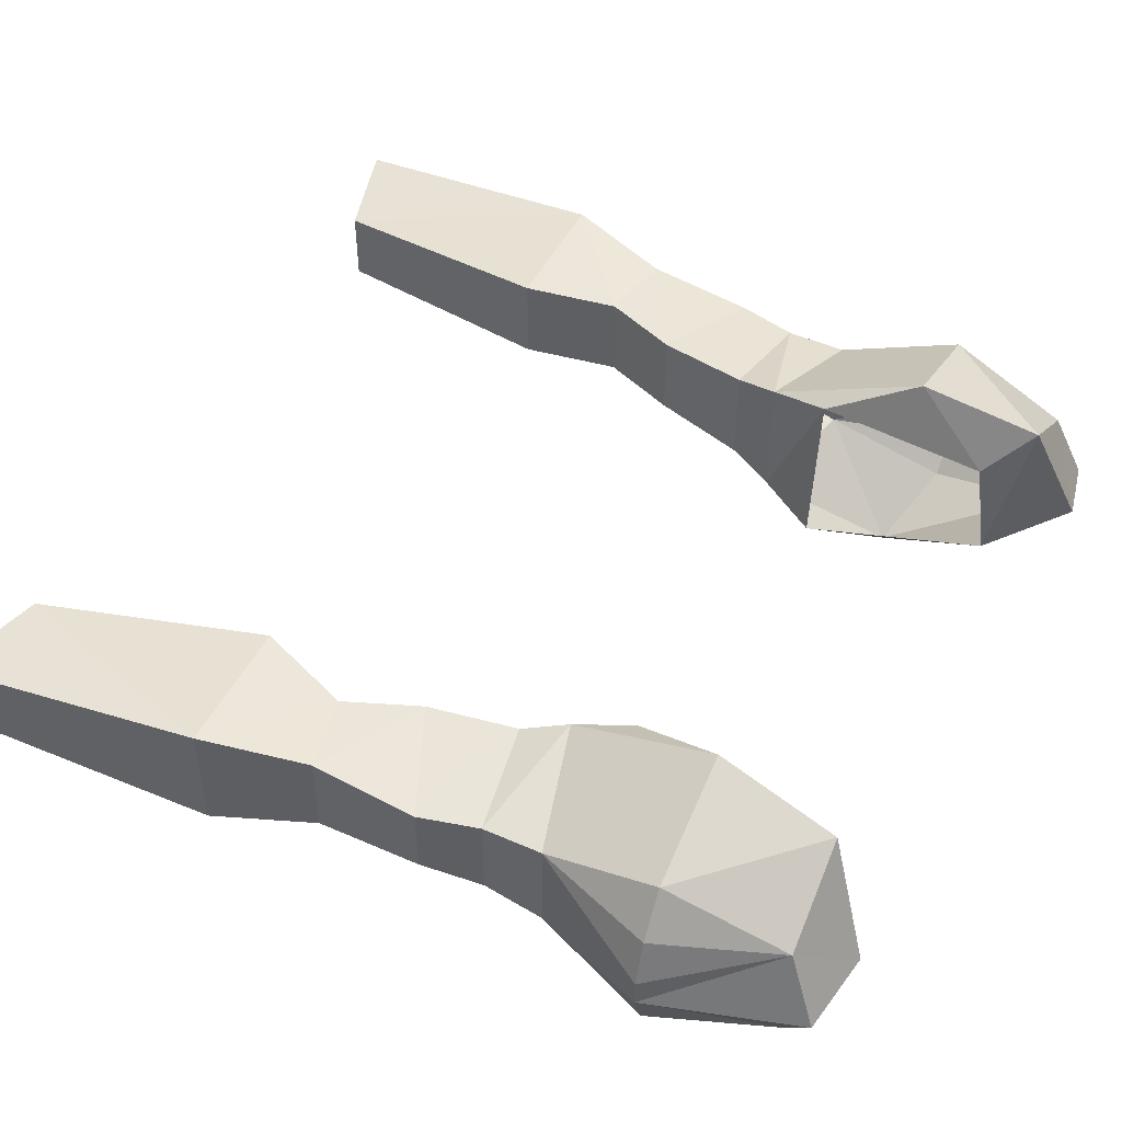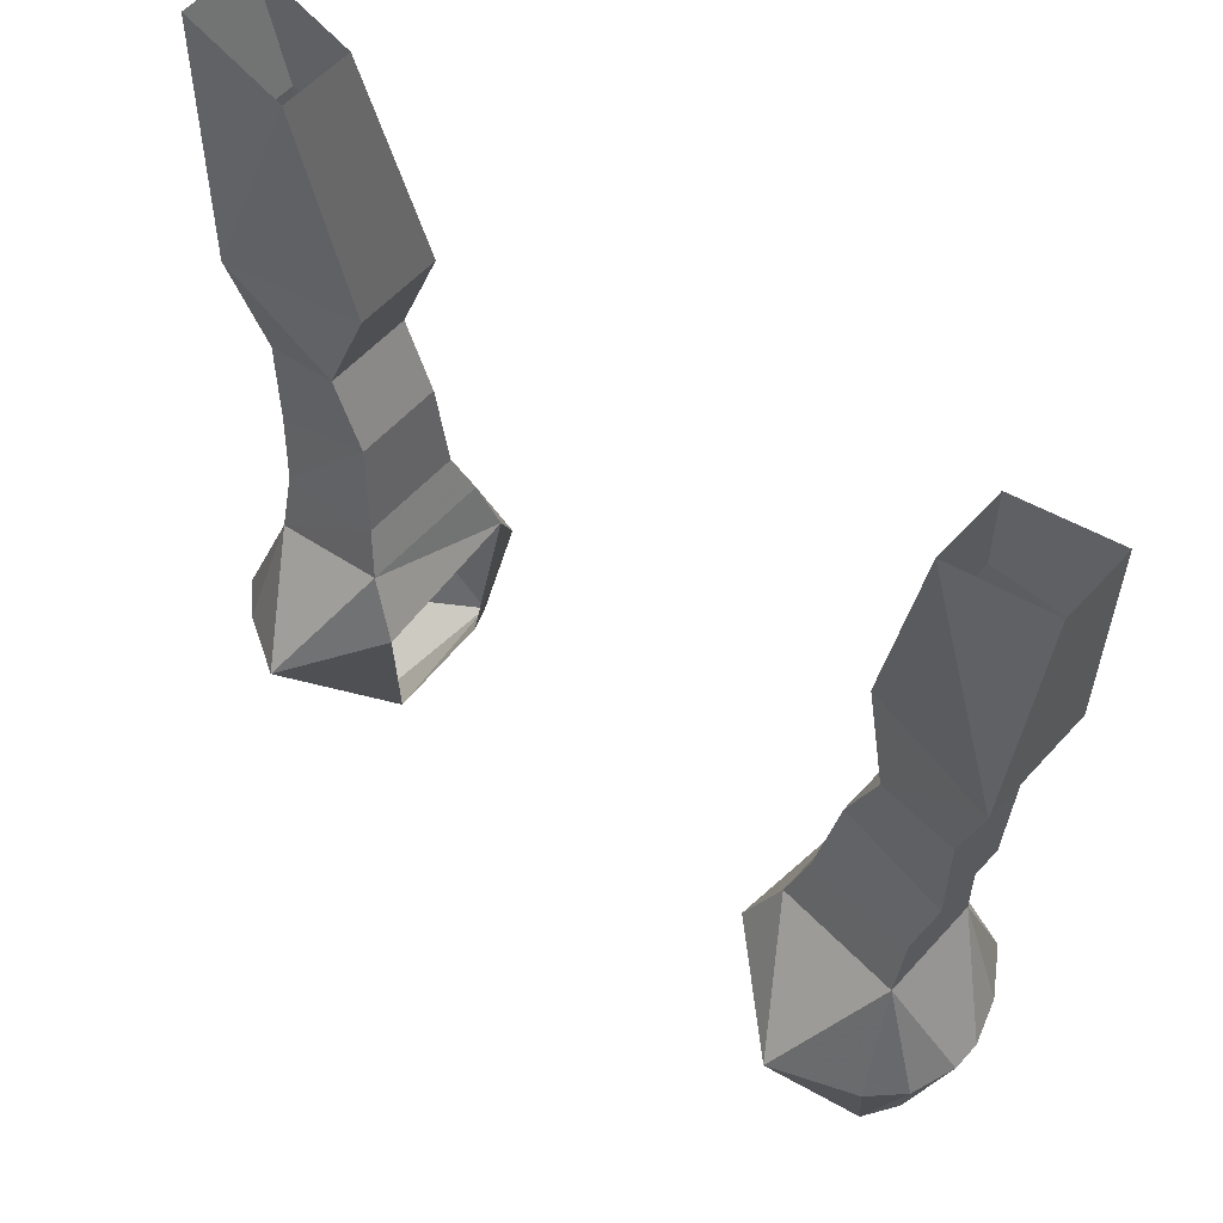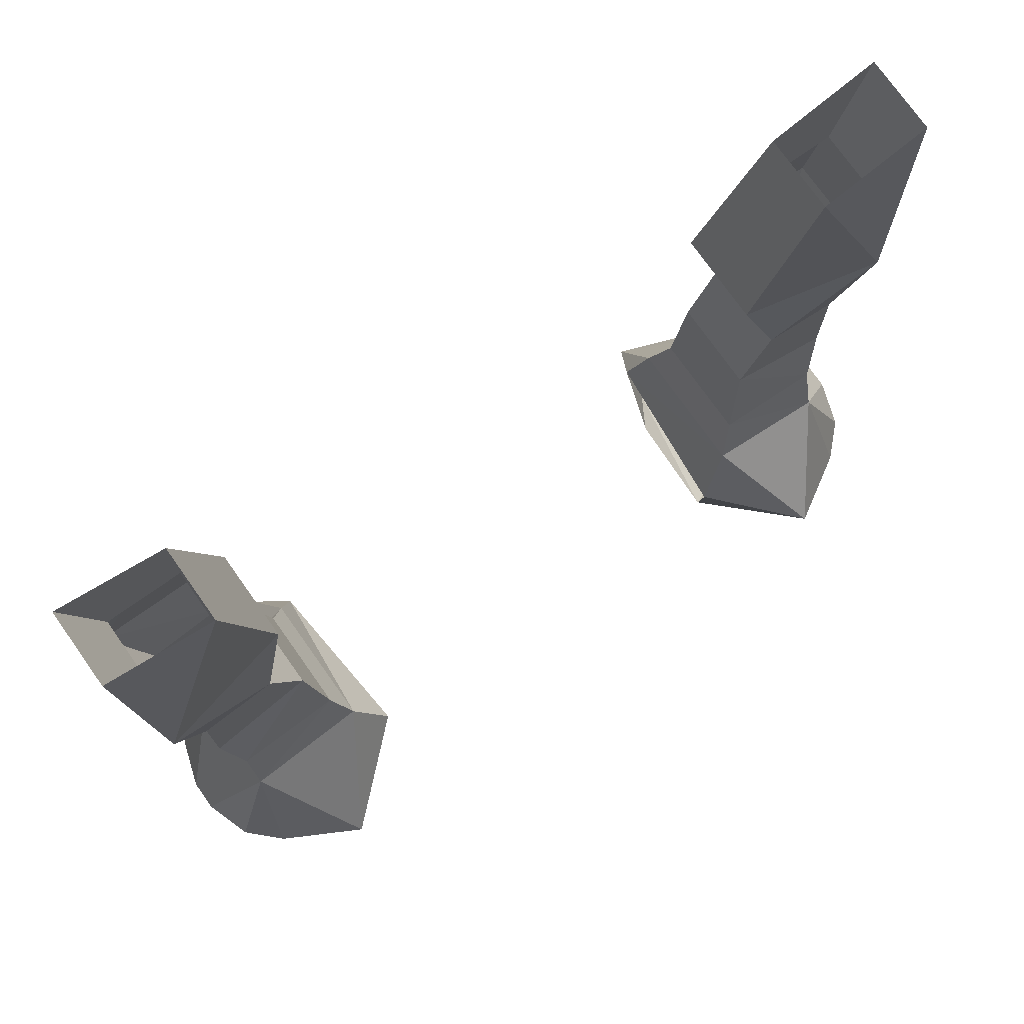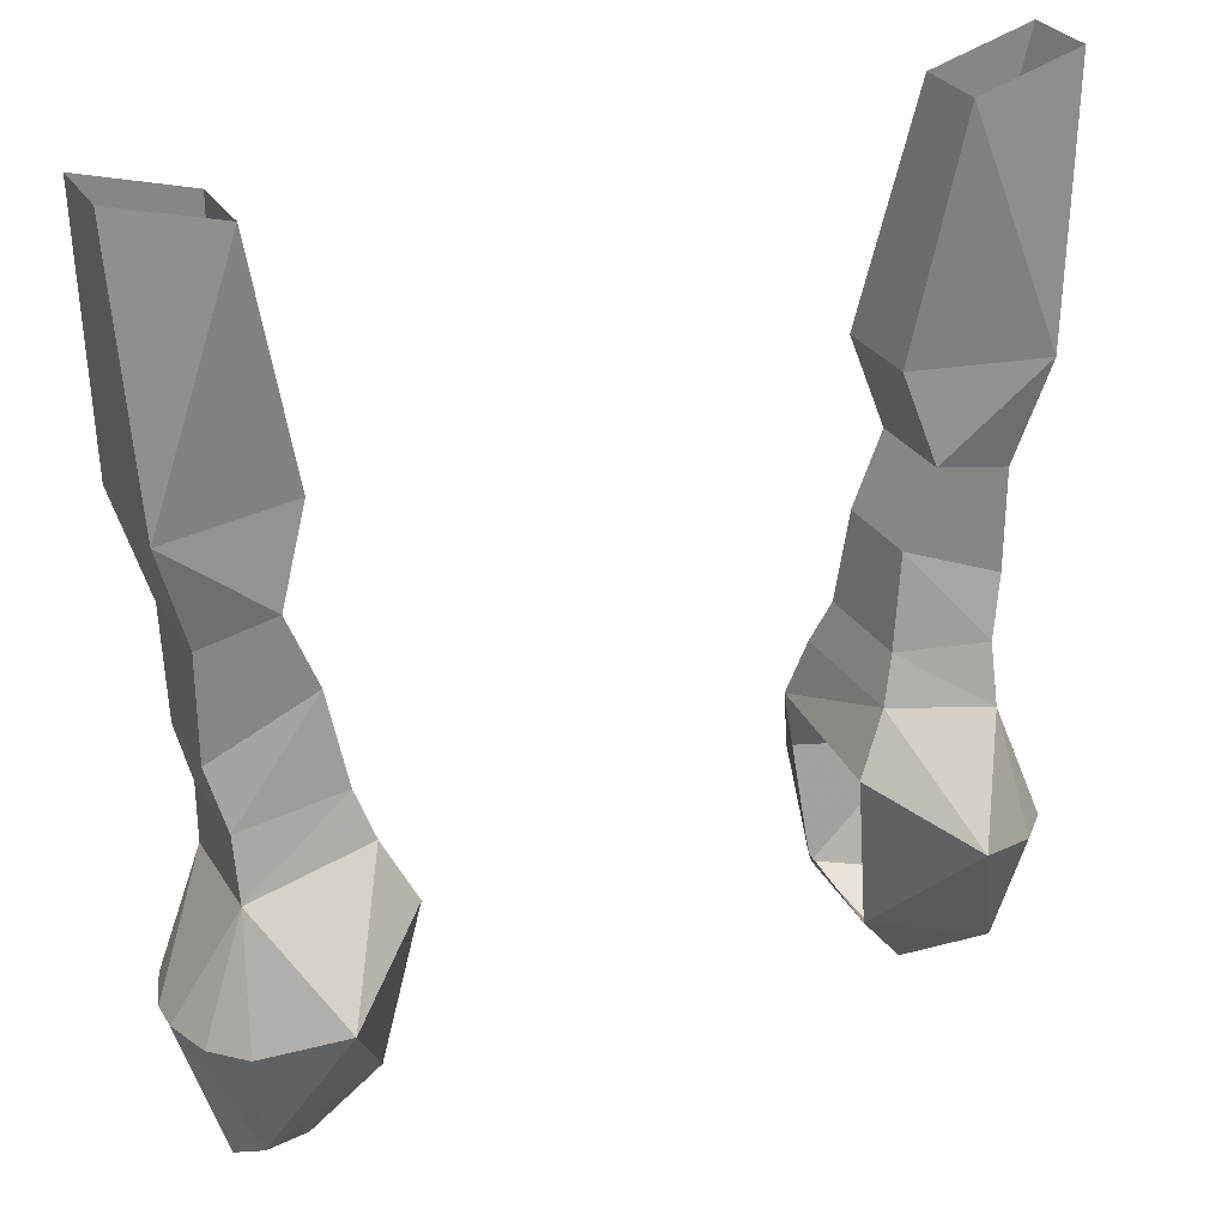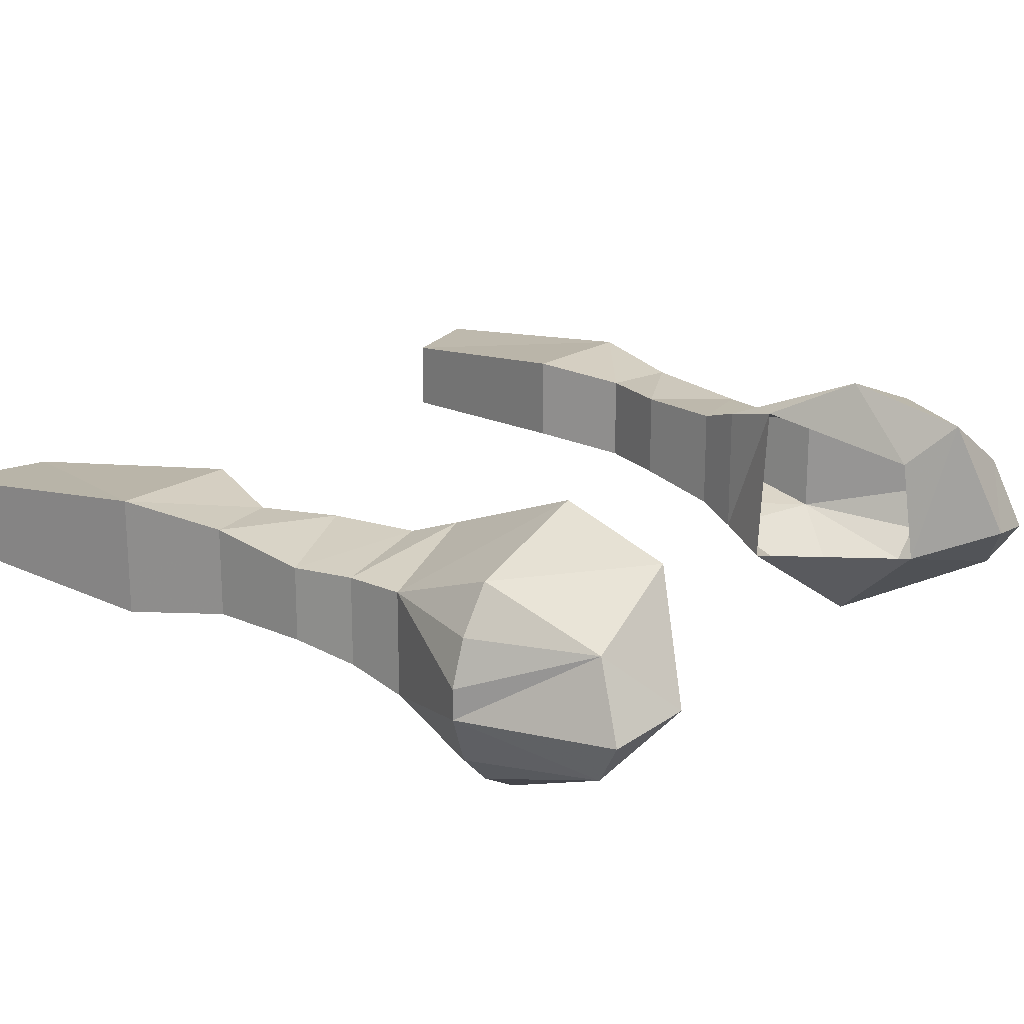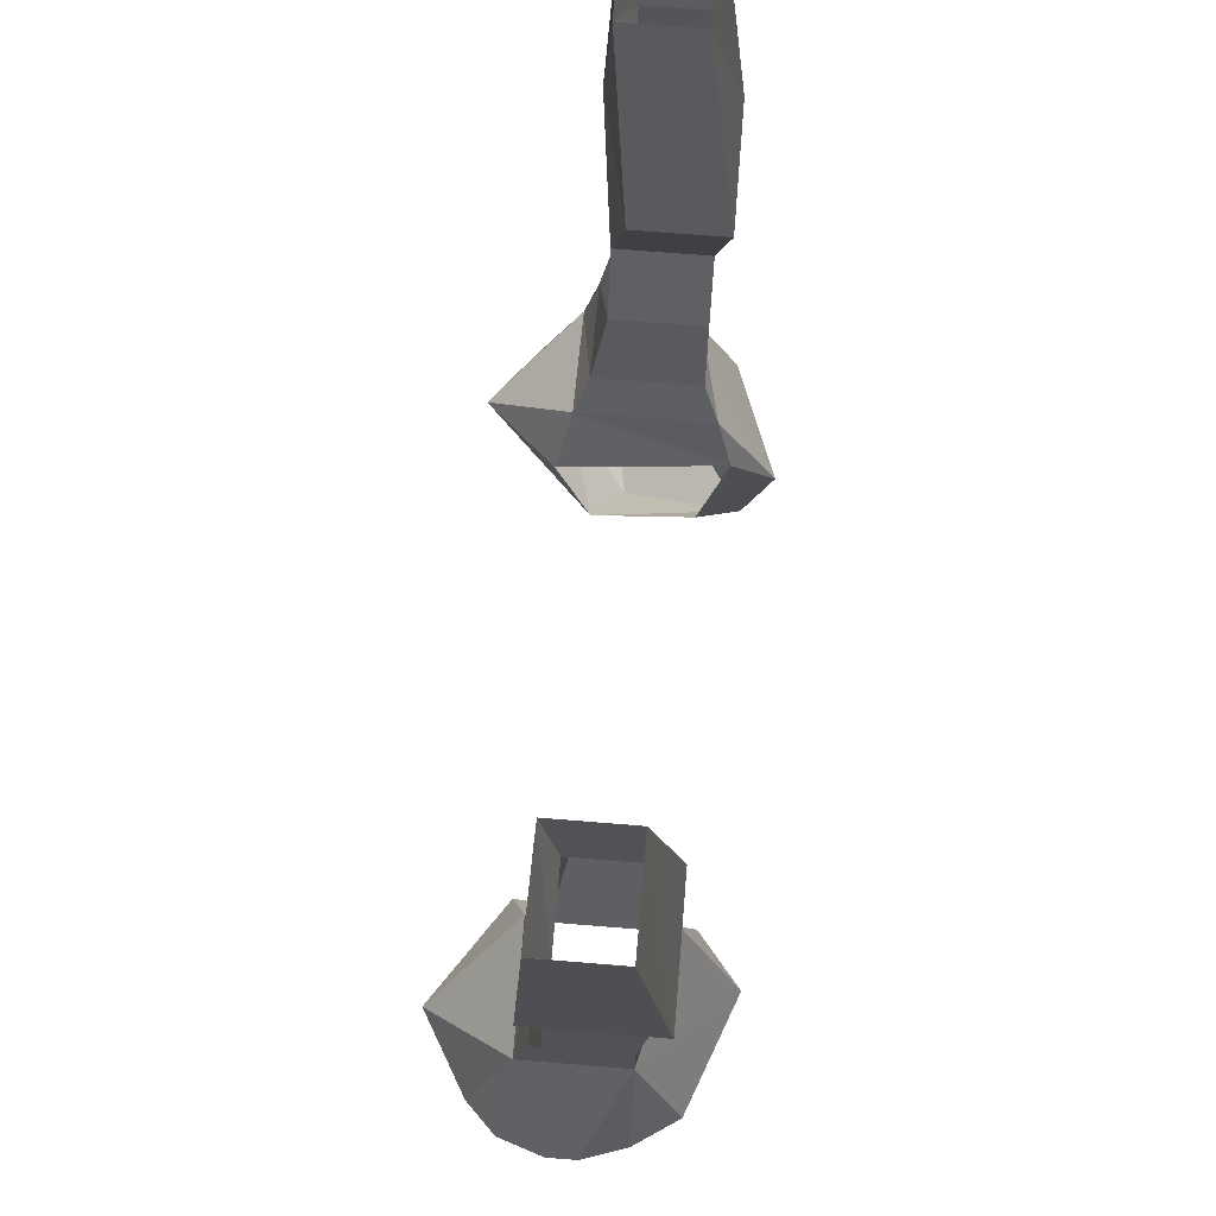
<metadata>
{"format":"obj","ext":"obj","renderer":"f3d","projection":"perspective","resolution":1024,"background":"white","views":[{"elev":48.5,"azim":-63.9,"up":"+Z"},{"elev":56.9,"azim":-138.6,"up":"+Y"},{"elev":75.3,"azim":144.7,"up":"+Y"},{"elev":28.9,"azim":154.0,"up":"+Y"},{"elev":19.3,"azim":-50.5,"up":"+Z"},{"elev":68.8,"azim":-85.3,"up":"+Y"}]}
</metadata>
<code>
v -0.2031 -0.8594 0.03125
v -0.1641 -0.8125 0.03125
v -0.1641 -0.8594 0.03125
v -0.1641 -0.8125 -0.007812
v -0.1641 -0.8594 0
v -0.2031 -0.8594 0
v -0.2188 -0.7969 -0.007812
v -0.2188 -0.7969 0.03125
v -0.2109 -0.9375 0.04688
v -0.1406 -0.9375 0.04688
v -0.1406 -0.9375 0
v -0.2109 -0.9375 -0.01562
v -0.1953 -0.9922 0.03906
v -0.1562 -0.9844 0.03906
v -0.1562 -0.9844 -0.007812
v -0.1953 -0.9922 -0.007812
v -0.1953 -1.047 -0.007812
v -0.1953 -1.047 0.03125
v -0.1406 -1.023 0.03906
v -0.1406 -1.023 -0.007812
v -0.1875 -1.109 0.03125
v -0.125 -1.094 0.04688
v -0.1875 -1.078 0.03125
v -0.1875 -1.109 -0.02344
v -0.2188 -1.172 -0.007812
v -0.2188 -1.172 0.007812
v -0.2109 -1.172 0.03125
v -0.1953 -1.172 0.05469
v -0.1328 -1.172 0.07812
v -0.1172 -1.125 0.05469
v -0.125 -1.094 -0.02344
v -0.1328 -1.07 -0.01562
v -0.1328 -1.07 0.03906
v -0.1875 -1.078 -0.01562
v -0.1562 -1.156 -0.07031
v -0.1953 -1.172 -0.04688
v -0.2109 -1.172 -0.03125
v -0.1875 -1.234 -0.03125
v -0.1953 -1.25 -0.007812
v -0.1875 -1.234 0.03125
v -0.1406 -1.234 0.0625
v -0.125 -1.211 0.03906
v -0.1094 -1.125 -0.03125
v -0.125 -1.219 -0.01562
v -0.1562 -1.258 0
v 0.2031 -0.8594 0.03125
v 0.1641 -0.8594 0.03125
v 0.1641 -0.8125 0.03125
v 0.2188 -0.7969 0.03125
v 0.2031 -0.8594 0
v 0.2188 -0.7969 -0.007812
v 0.1641 -0.8125 -0.007812
v 0.1641 -0.8594 0
v 0.1406 -0.9375 0
v 0.1406 -0.9375 0.04688
v 0.2109 -0.9375 0.04688
v 0.2109 -0.9375 -0.01562
v 0.1562 -0.9844 -0.007812
v 0.1562 -0.9844 0.03906
v 0.1953 -0.9922 0.03906
v 0.1953 -0.9922 -0.007812
v 0.1953 -1.047 -0.007812
v 0.1406 -1.023 -0.007812
v 0.1406 -1.023 0.03906
v 0.1953 -1.047 0.03125
v 0.1875 -1.109 0.03125
v 0.1875 -1.078 0.03125
v 0.125 -1.094 0.04688
v 0.1328 -1.172 0.07812
v 0.1953 -1.172 0.05469
v 0.2109 -1.172 0.03125
v 0.2188 -1.172 0.007812
v 0.2188 -1.172 -0.007812
v 0.1875 -1.109 -0.02344
v 0.1875 -1.078 -0.01562
v 0.1328 -1.07 0.03906
v 0.1328 -1.07 -0.01562
v 0.125 -1.094 -0.02344
v 0.1172 -1.125 0.05469
v 0.125 -1.211 0.03906
v 0.1406 -1.234 0.0625
v 0.1875 -1.234 0.03125
v 0.1953 -1.25 -0.007812
v 0.1875 -1.234 -0.03125
v 0.2109 -1.172 -0.03125
v 0.1953 -1.172 -0.04688
v 0.1562 -1.156 -0.07031
v 0.1094 -1.125 -0.03125
v 0.125 -1.219 -0.01562
v 0.1562 -1.258 0
f 1 2 3
f 3 2 4
f 3 4 5
f 5 4 6
f 6 4 7
f 6 7 8
f 6 8 1
f 1 8 2
f 2 8 9
f 2 9 10
f 2 10 11
f 2 11 4
f 4 11 12
f 4 12 7
f 7 12 8
f 8 12 9
f 9 12 13
f 9 13 14
f 9 14 10
f 10 14 15
f 10 15 11
f 11 15 12
f 12 15 16
f 12 16 13
f 13 16 17
f 13 17 18
f 13 18 19
f 13 19 14
f 14 19 15
f 15 19 20
f 15 20 17
f 15 17 16
f 21 24 25
f 21 25 26
f 21 28 29
f 21 29 22
f 22 29 30
f 22 30 31
f 24 31 35
f 24 35 36
f 25 38 39
f 25 39 40
f 25 40 26
f 28 40 41
f 28 41 29
f 29 41 42
f 29 42 30
f 43 31 30
f 31 43 35
f 35 43 44
f 35 44 38
f 35 38 36
f 44 42 41
f 44 41 45
f 44 45 38
f 38 45 39
f 39 45 40
f 40 45 41
f 46 47 48
f 46 48 49
f 46 49 50
f 50 49 51
f 50 51 52
f 50 52 53
f 53 52 47
f 47 52 48
f 48 52 54
f 48 54 55
f 48 55 56
f 48 56 49
f 49 56 57
f 49 57 51
f 51 57 52
f 52 57 54
f 54 57 58
f 54 58 55
f 55 58 59
f 55 59 56
f 56 59 60
f 56 60 57
f 57 60 61
f 57 61 58
f 58 61 62
f 58 62 63
f 58 63 64
f 58 64 59
f 59 64 60
f 60 64 65
f 60 65 62
f 60 62 61
f 66 68 69
f 66 69 70
f 66 72 73
f 66 73 74
f 68 78 79
f 68 79 69
f 69 79 80
f 69 80 81
f 69 81 70
f 70 81 82
f 72 82 73
f 73 82 83
f 73 83 84
f 74 86 87
f 74 87 78
f 88 79 78
f 88 78 87
f 88 87 89
f 89 87 84
f 89 84 90
f 89 90 81
f 89 81 80
f 84 83 90
f 90 83 82
f 90 82 81
f 86 84 87
f 21 22 23
f 21 23 24
f 21 26 27
f 21 27 28
f 22 31 32
f 22 32 33
f 22 33 23
f 23 34 24
f 24 34 32
f 24 32 31
f 24 36 37
f 24 37 25
f 25 37 38
f 26 40 27
f 27 40 28
f 36 38 37
f 66 67 68
f 66 70 71
f 66 71 72
f 66 74 67
f 67 74 75
f 67 76 68
f 68 76 77
f 68 77 78
f 70 82 71
f 71 82 72
f 73 84 85
f 73 85 74
f 74 85 86
f 74 78 77
f 74 77 75
f 84 86 85
f 23 33 18
f 23 18 34
f 33 32 20
f 33 20 19
f 33 19 18
f 32 34 20
f 20 34 17
f 17 34 18
f 67 75 65
f 67 65 76
f 75 77 63
f 75 63 62
f 75 62 65
f 76 63 77
f 63 76 64
f 64 76 65

</code>
